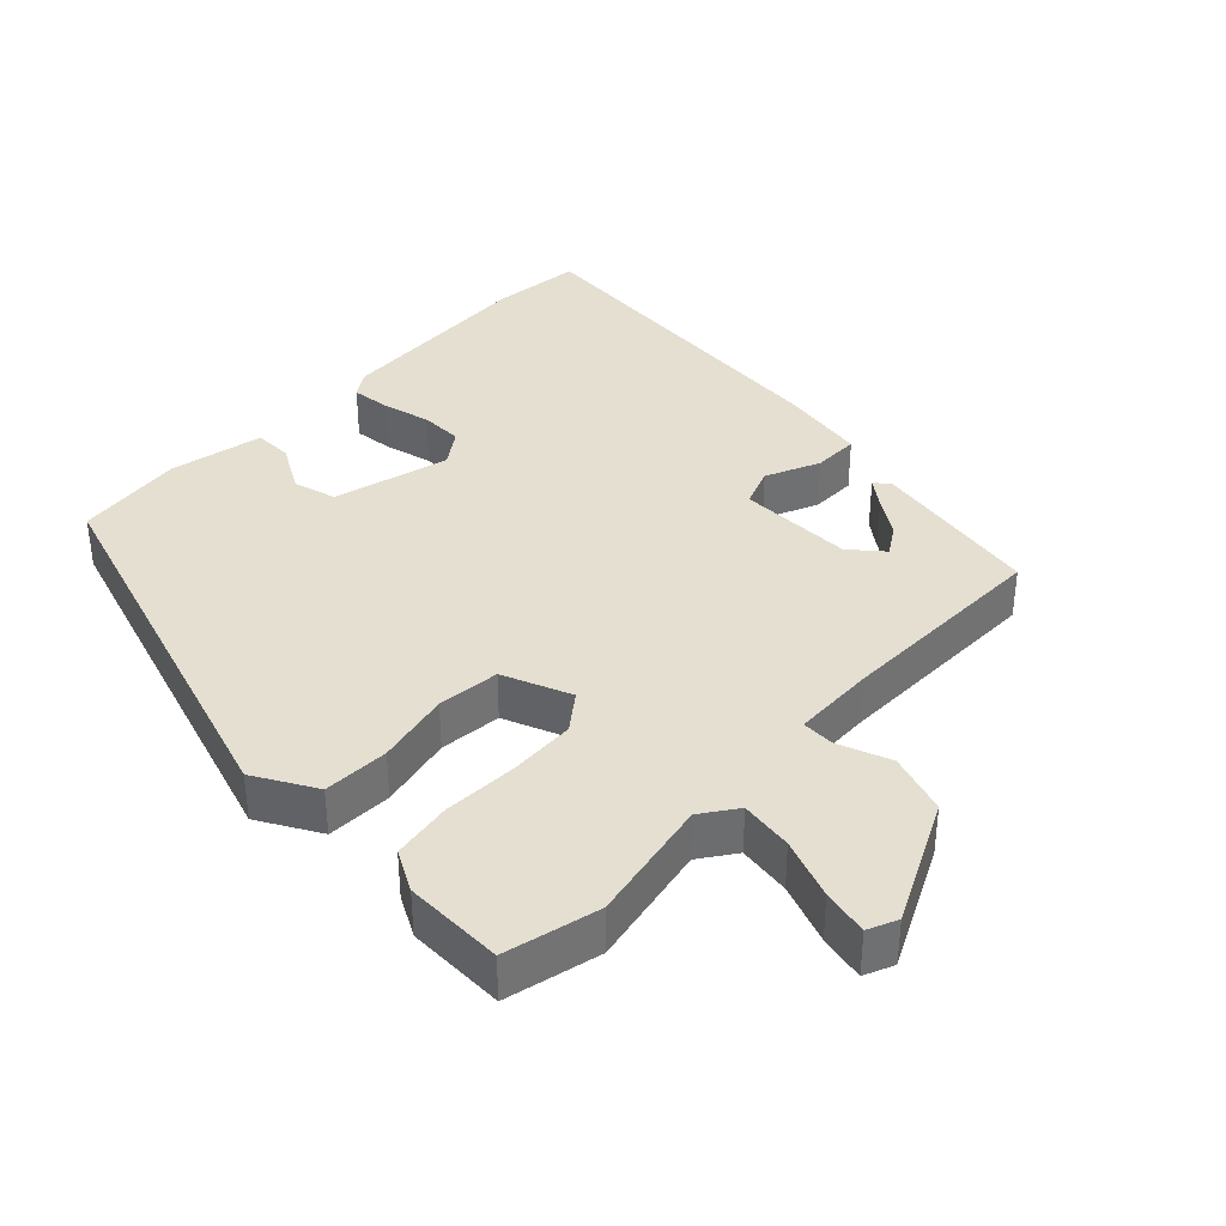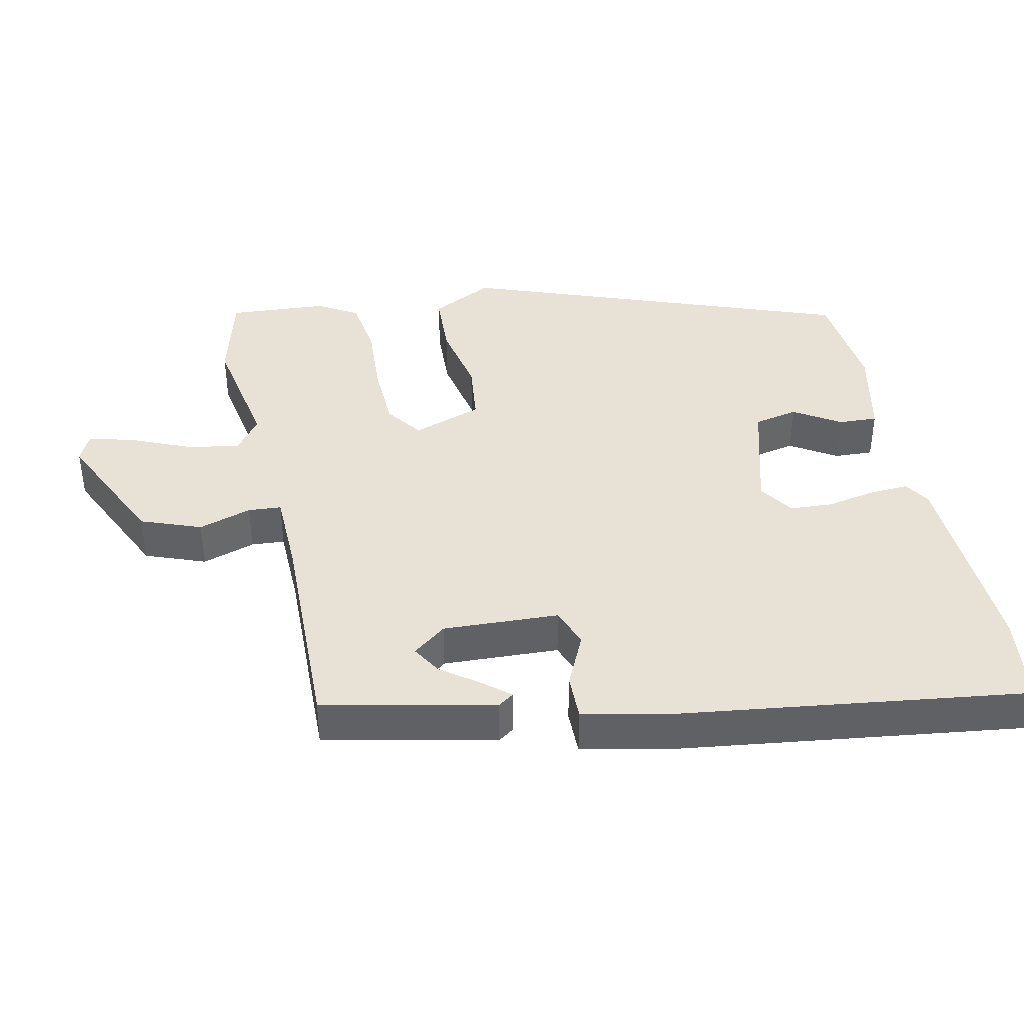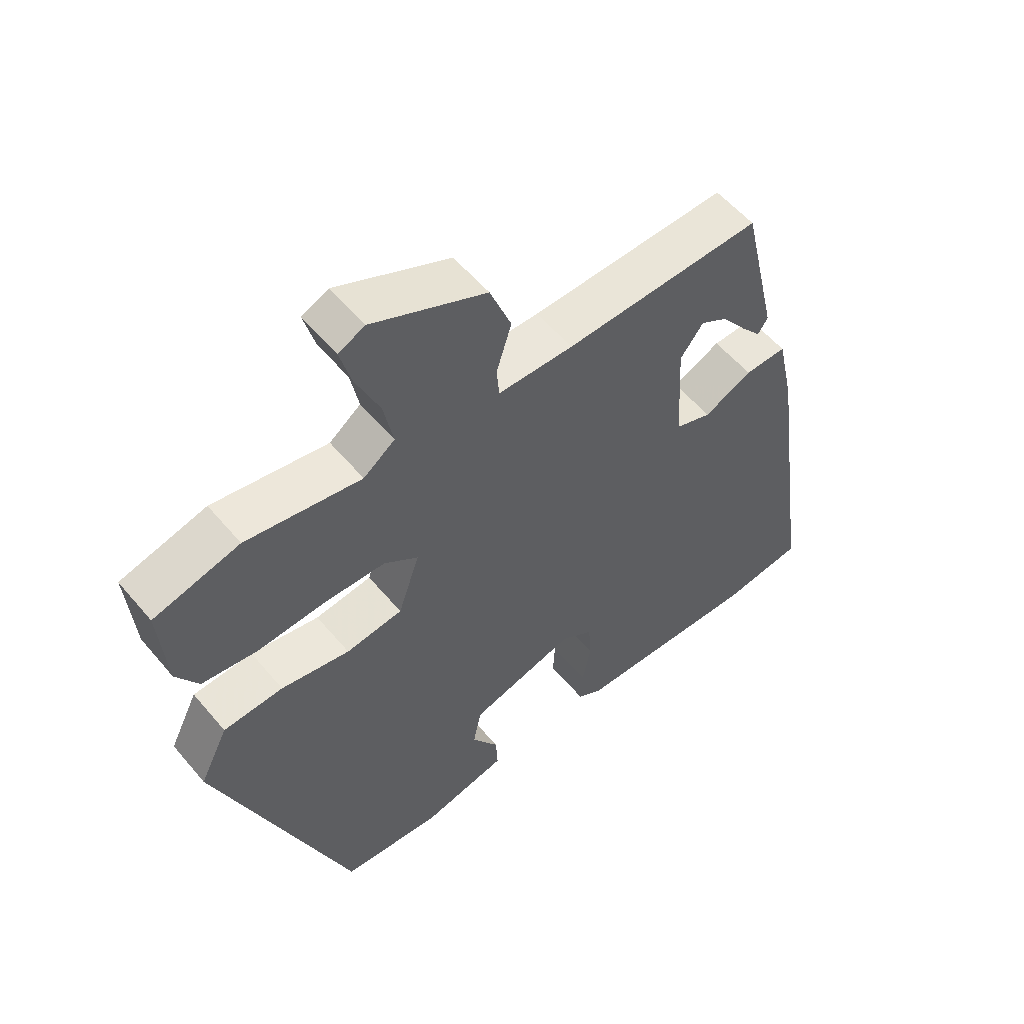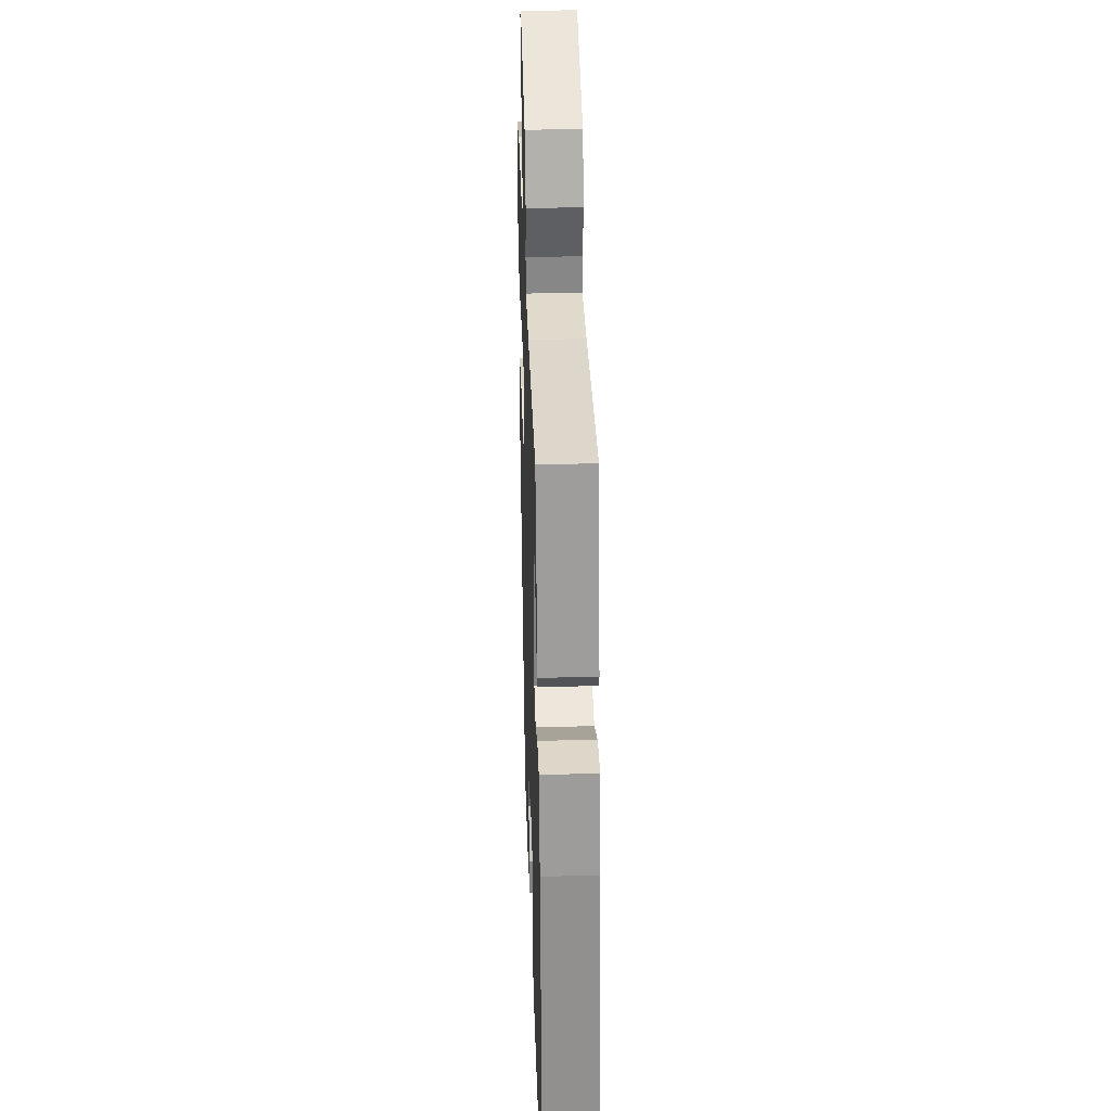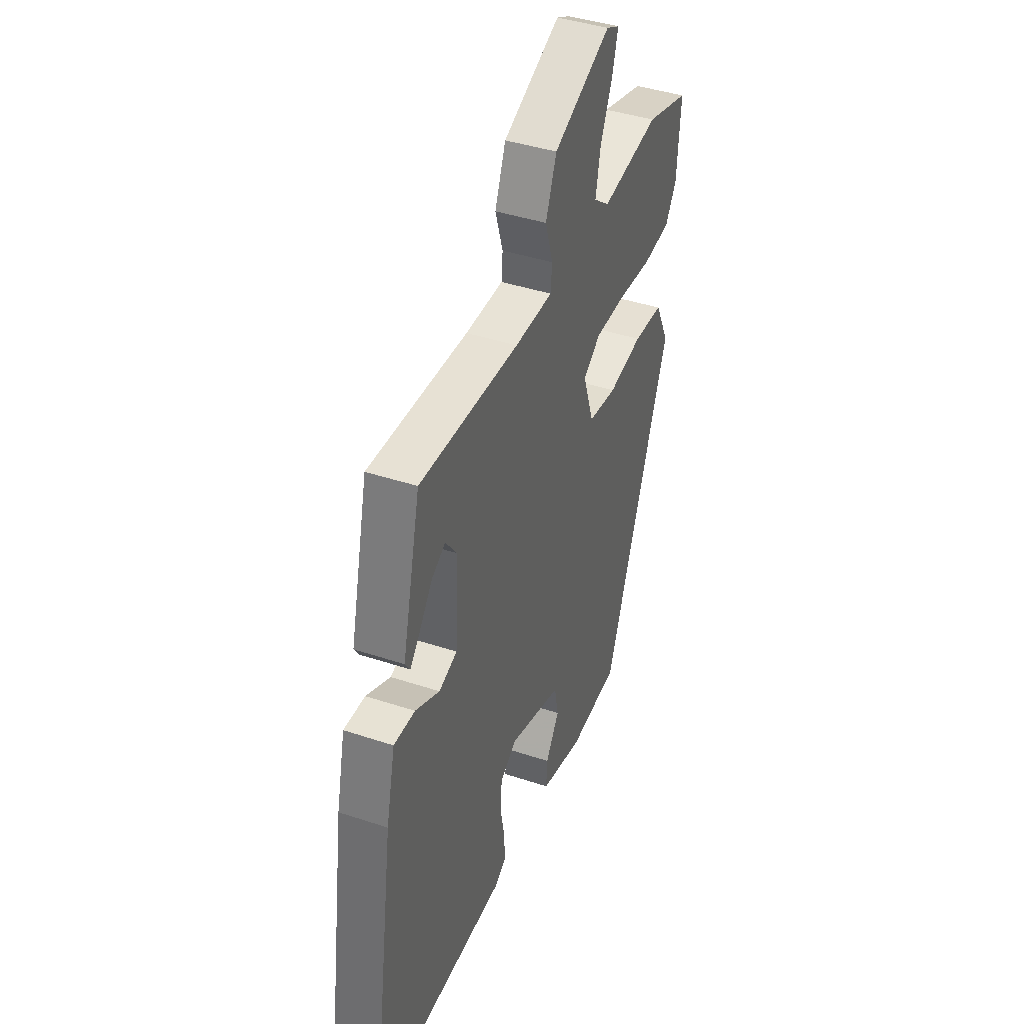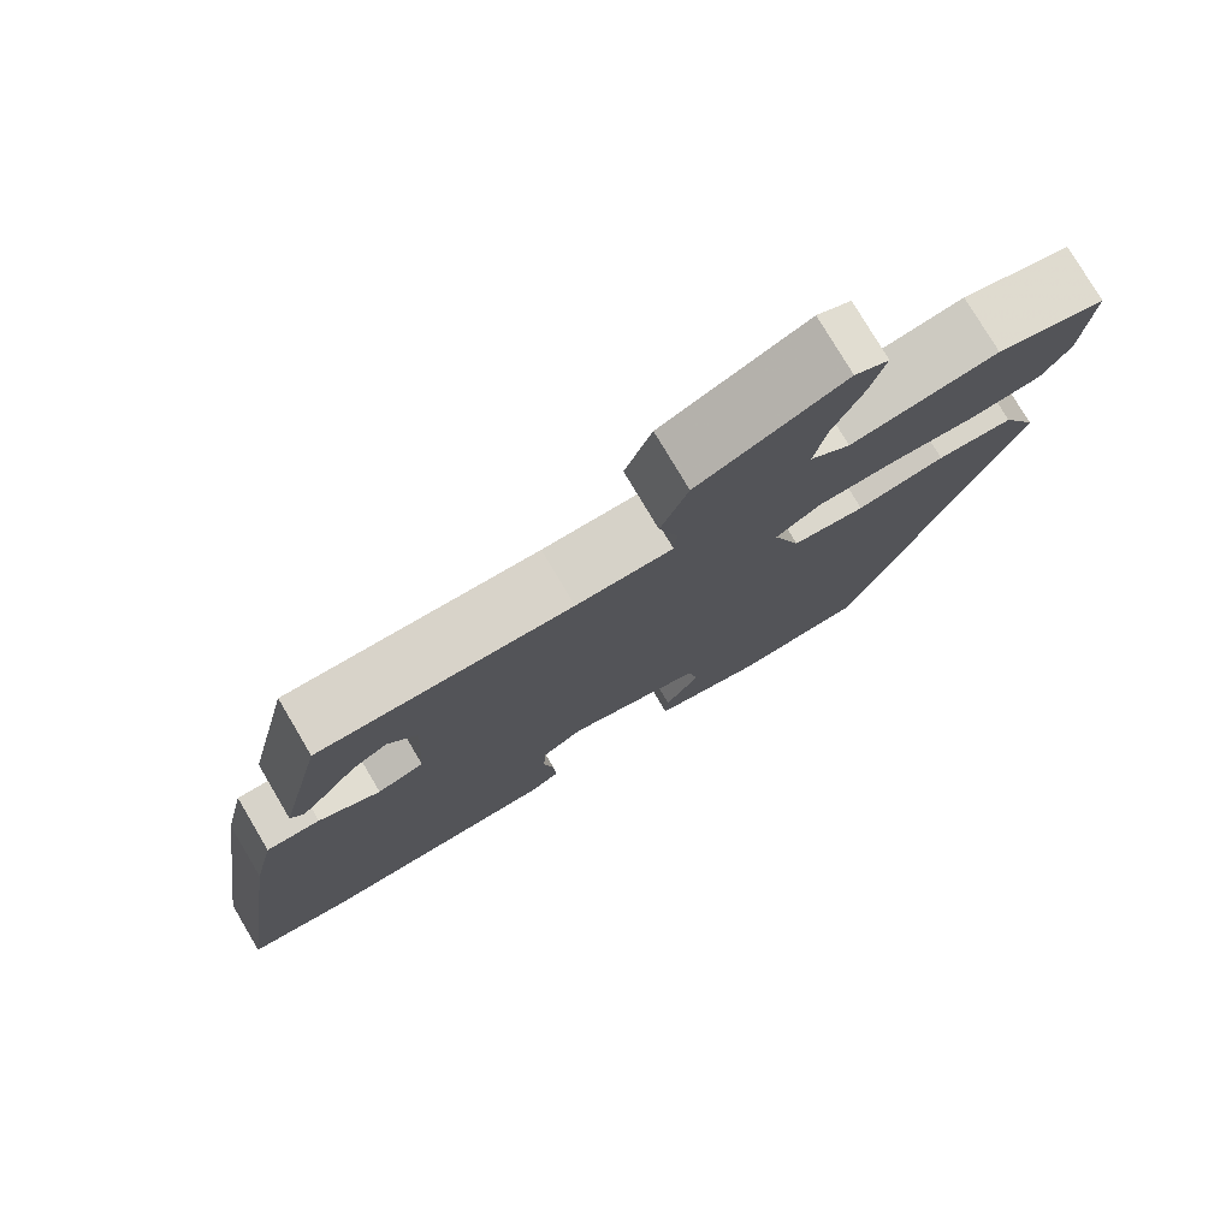
<metadata>
{"format":"obj","ext":"obj","renderer":"f3d","projection":"perspective","resolution":1024,"background":"white","views":[{"elev":36.6,"azim":-48.1,"up":"+Y"},{"elev":40.1,"azim":77.2,"up":"+Y"},{"elev":55.8,"azim":-39.3,"up":"+Z"},{"elev":32.6,"azim":88.1,"up":"+Z"},{"elev":41.2,"azim":112.0,"up":"+Z"},{"elev":77.7,"azim":149.3,"up":"+Z"}]}
</metadata>
<code>
v -0.32 0.07 -0.502
v -0.531 0.07 0.052
v -0.486 0.07 0.143
v -0.391 0.07 0.149
v -0.282 0.07 0.129
v -0.192 0.07 0.141
v -0.158 0.07 0.242
v -0.212 0.07 0.28
v -0.309 0.07 0.282
v -0.417 0.07 0.274
v -0.505 0.07 0.285
v -0.54 0.07 0.342
v -0.551 0.07 0.486
v -0.415 0.07 0.523
v -0.232 0.07 0.493
v -0.182 0.07 0.531
v -0.197 0.07 0.607
v -0.235 0.07 0.693
v -0.253 0.07 0.759
v -0.211 0.07 0.779
v -0.03 0.07 0.698
v 0.004 0.07 0.611
v -0.02 0.07 0.534
v -0.016 0.07 0.486
v 0.104 0.07 0.485
v 0.419 0.07 0.497
v 0.476 0.07 0.251
v 0.46 0.07 0.227
v 0.428 0.07 0.265
v 0.387 0.07 0.319
v 0.344 0.07 0.344
v 0.307 0.07 0.295
v 0.316 0.07 0.127
v 0.374 0.07 0.107
v 0.451 0.07 0.144
v 0.518 0.07 0.146
v 0.546 0.07 0.02
v 0.618 0.07 -0.484
v 0.486 0.07 -0.502
v 0.187 0.07 -0.494
v 0.149 0.07 -0.471
v 0.152 0.07 -0.413
v 0.165 0.07 -0.343
v 0.161 0.07 -0.281
v 0.11 0.07 -0.248
v -0.058 0.07 -0.297
v -0.071 0.07 -0.361
v -0.028 0.07 -0.428
v -0.025 0.07 -0.484
v -0.161 0.07 -0.516
v -0.32 0 -0.502
v -0.531 0 0.052
v -0.486 0 0.143
v -0.391 0 0.149
v -0.282 0 0.129
v -0.192 0 0.141
v -0.158 0 0.242
v -0.212 0 0.28
v -0.309 0 0.282
v -0.417 0 0.274
v -0.505 0 0.285
v -0.54 0 0.342
v -0.551 0 0.486
v -0.415 0 0.523
v -0.232 0 0.493
v -0.182 0 0.531
v -0.197 0 0.607
v -0.235 0 0.693
v -0.253 0 0.759
v -0.211 0 0.779
v -0.03 0 0.698
v 0.004 0 0.611
v -0.02 0 0.534
v -0.016 0 0.486
v 0.104 0 0.485
v 0.419 0 0.497
v 0.476 0 0.251
v 0.46 0 0.227
v 0.428 0 0.265
v 0.387 0 0.319
v 0.344 0 0.344
v 0.307 0 0.295
v 0.316 0 0.127
v 0.374 0 0.107
v 0.451 0 0.144
v 0.518 0 0.146
v 0.546 0 0.02
v 0.618 0 -0.484
v 0.486 0 -0.502
v 0.187 0 -0.494
v 0.149 0 -0.471
v 0.152 0 -0.413
v 0.165 0 -0.343
v 0.161 0 -0.281
v 0.11 0 -0.248
v -0.058 0 -0.297
v -0.071 0 -0.361
v -0.028 0 -0.428
v -0.025 0 -0.484
v -0.161 0 -0.516
f 47 48 49 50
f 46 47 50 1
f 40 41 42 43
f 40 43 44
f 39 40 44
f 38 39 44
f 37 38 44 45
f 34 35 36 37
f 33 34 37 45
f 27 28 29 30
f 26 27 30
f 25 26 30 31
f 24 25 31 32
f 20 21 22 23
f 20 23 24
f 17 18 19 20
f 16 17 20 24
f 15 16 24 32
f 9 10 11 12
f 8 9 12 13
f 2 3 4 5
f 46 1 2 5
f 46 5 6
f 45 46 6 7
f 33 45 7
f 32 33 7 8
f 14 15 32
f 8 13 14 32
f 100 99 98 97
f 51 100 97 96
f 93 92 91 90
f 94 93 90
f 94 90 89
f 94 89 88
f 95 94 88 87
f 87 86 85 84
f 95 87 84 83
f 80 79 78 77
f 80 77 76
f 81 80 76 75
f 82 81 75 74
f 73 72 71 70
f 74 73 70
f 70 69 68 67
f 74 70 67 66
f 82 74 66 65
f 62 61 60 59
f 63 62 59 58
f 55 54 53 52
f 55 52 51 96
f 56 55 96
f 57 56 96 95
f 57 95 83
f 58 57 83 82
f 82 65 64
f 82 64 63 58
f 1 51 52 2
f 2 52 53 3
f 3 53 54 4
f 4 54 55 5
f 5 55 56 6
f 6 56 57 7
f 7 57 58 8
f 8 58 59 9
f 9 59 60 10
f 10 60 61 11
f 11 61 62 12
f 12 62 63 13
f 13 63 64 14
f 14 64 65 15
f 15 65 66 16
f 16 66 67 17
f 17 67 68 18
f 18 68 69 19
f 19 69 70 20
f 20 70 71 21
f 21 71 72 22
f 22 72 73 23
f 23 73 74 24
f 24 74 75 25
f 25 75 76 26
f 26 76 77 27
f 27 77 78 28
f 28 78 79 29
f 29 79 80 30
f 30 80 81 31
f 31 81 82 32
f 32 82 83 33
f 33 83 84 34
f 34 84 85 35
f 35 85 86 36
f 36 86 87 37
f 37 87 88 38
f 38 88 89 39
f 39 89 90 40
f 40 90 91 41
f 41 91 92 42
f 42 92 93 43
f 43 93 94 44
f 44 94 95 45
f 45 95 96 46
f 46 96 97 47
f 47 97 98 48
f 48 98 99 49
f 49 99 100 50
f 50 100 51 1

</code>
